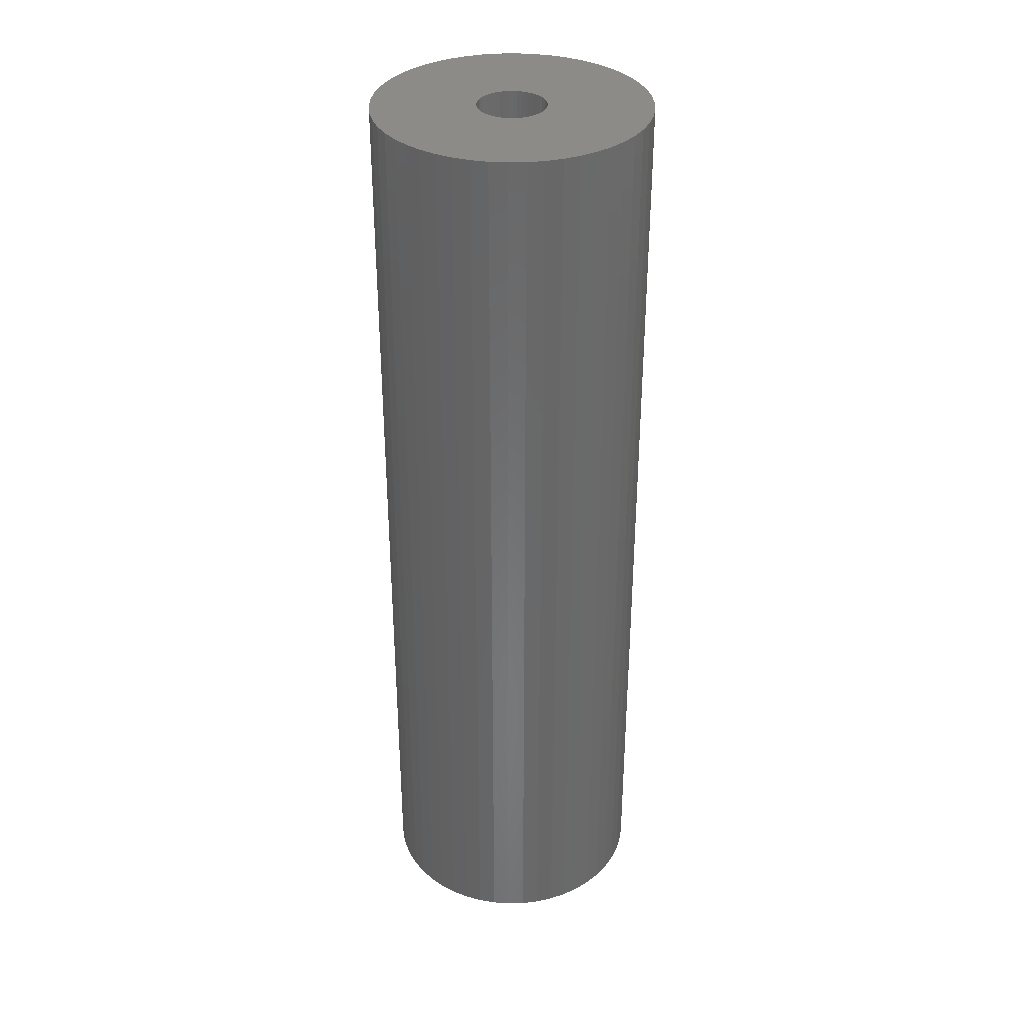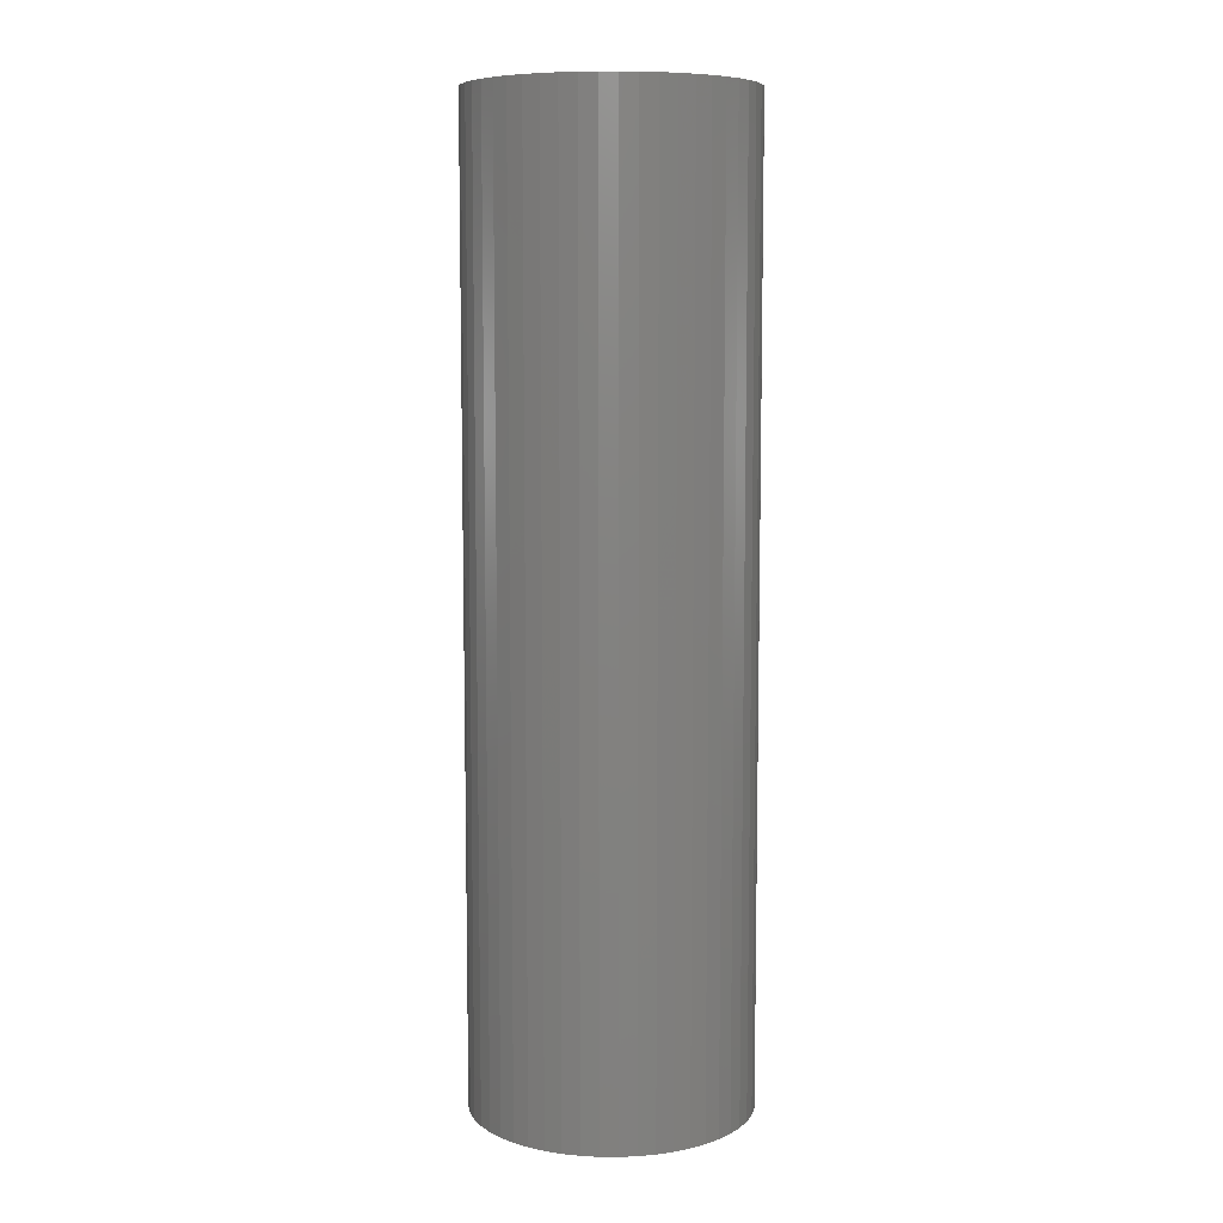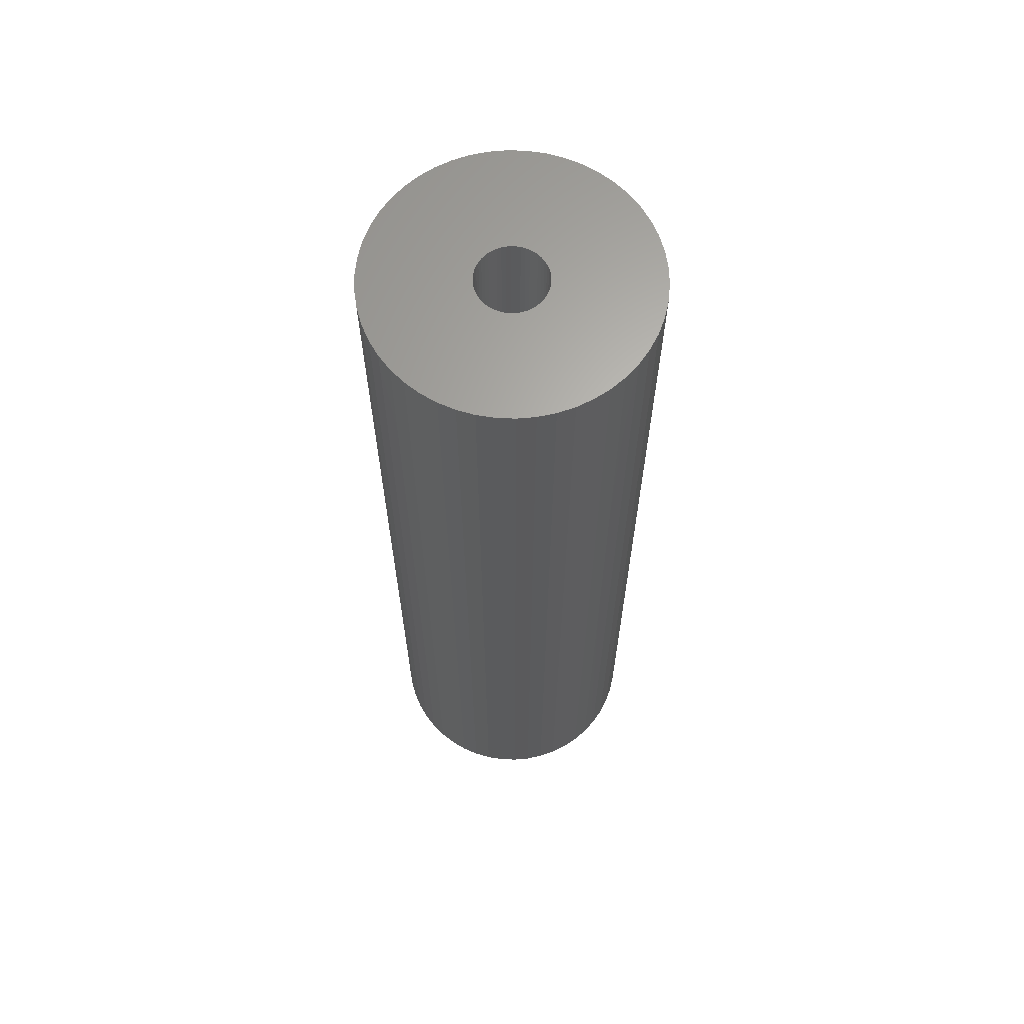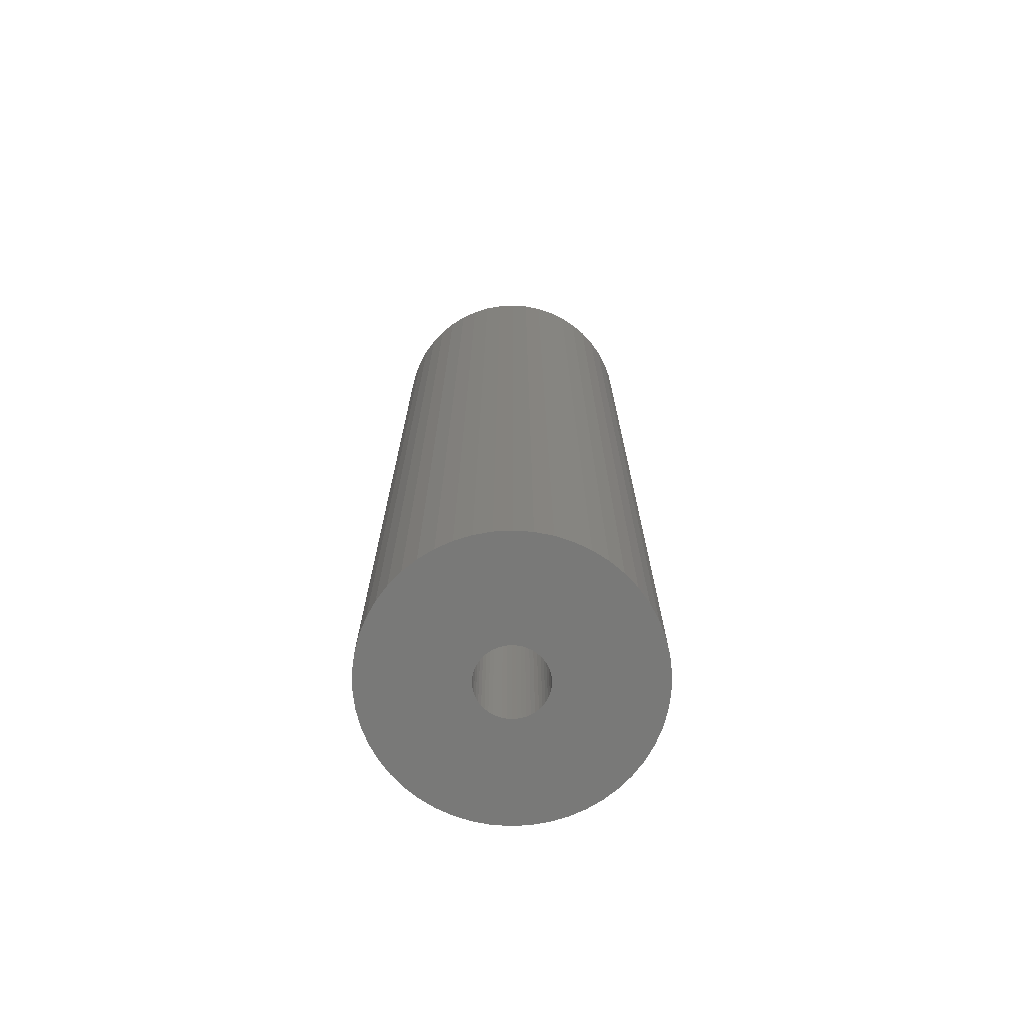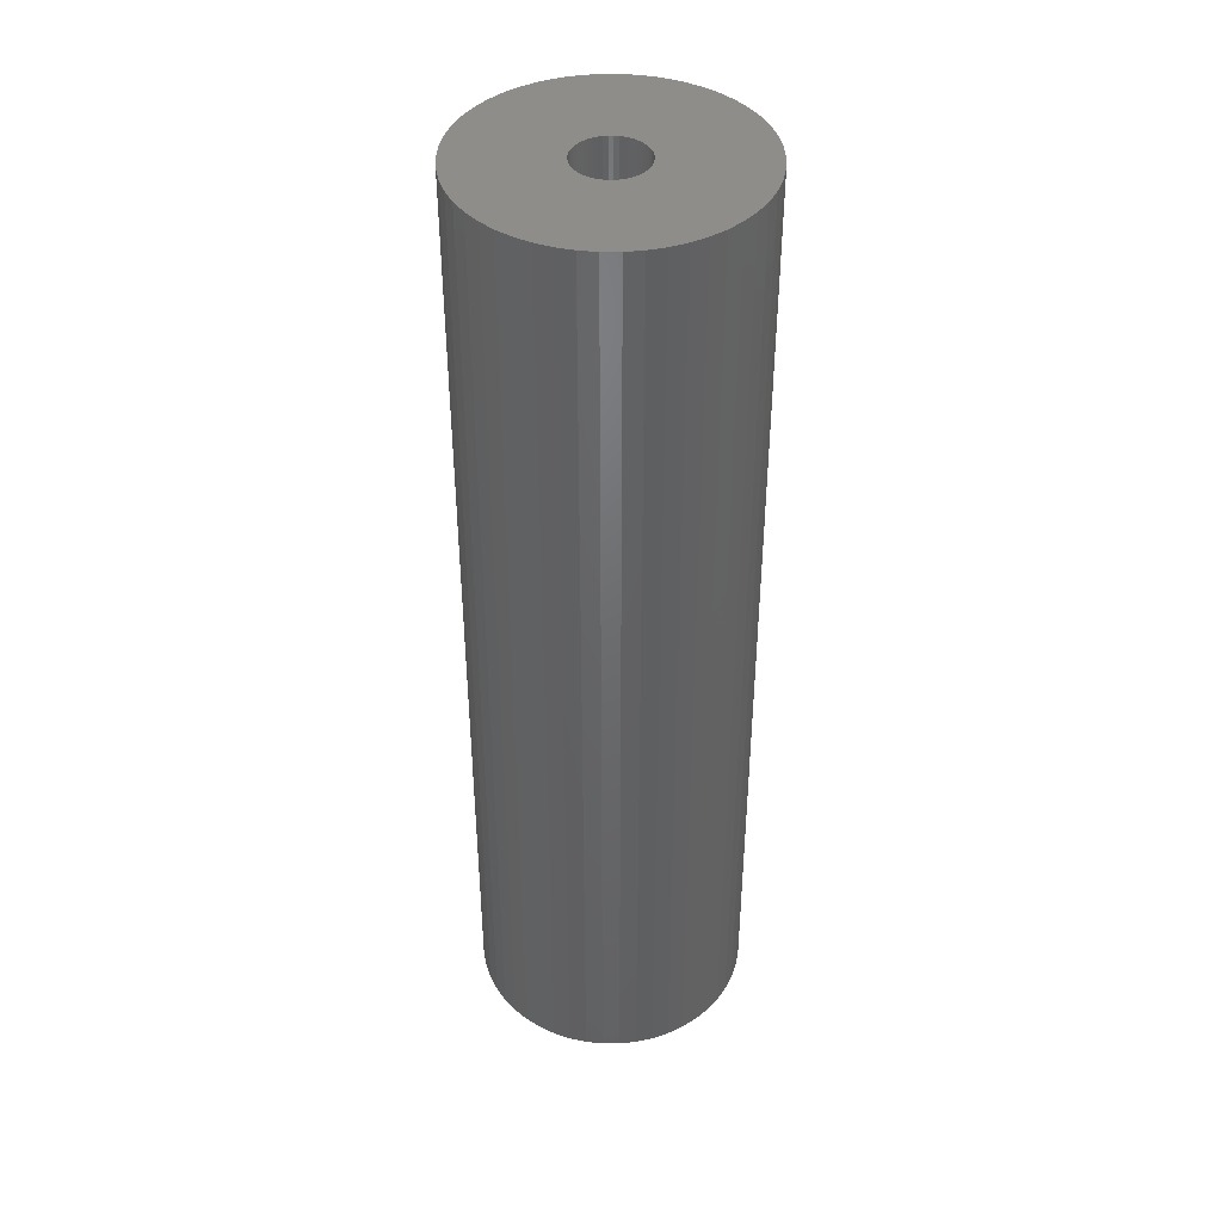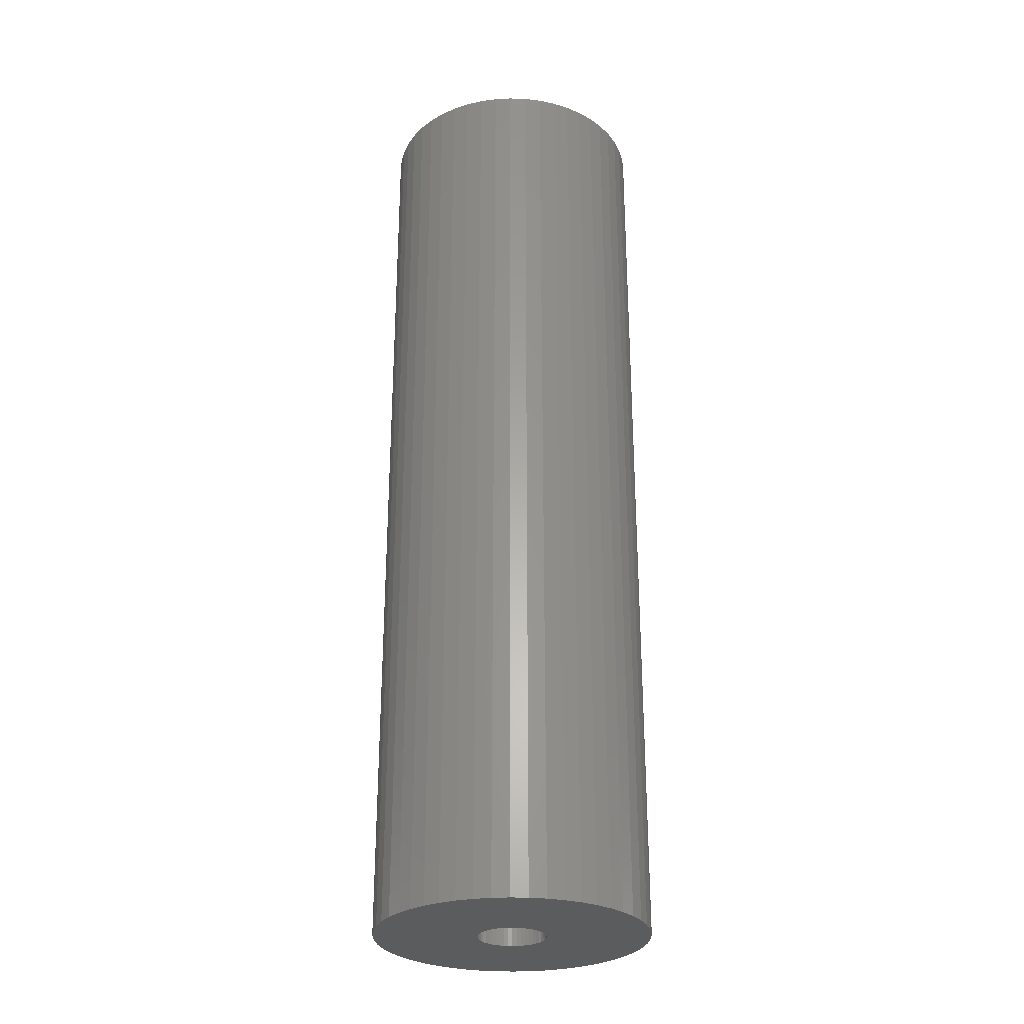
<metadata>
{"format":"stl","ext":"stl","renderer":"f3d","projection":"perspective","resolution":1024,"background":"white","views":[{"elev":34.6,"azim":-153.1,"up":"+Z"},{"elev":8.1,"azim":8.2,"up":"+Z"},{"elev":64.8,"azim":-77.1,"up":"+Z"},{"elev":-72.1,"azim":-97.7,"up":"+Z"},{"elev":41.7,"azim":-172.8,"up":"+Z"},{"elev":-28.3,"azim":148.4,"up":"+Z"}]}
</metadata>
<code>
# stl→obj: 200 verts, 400 faces
v 13 0 45
v 12.9 1.629 -45
v 12.9 1.629 45
v 13 0 -45
v -13 0 -45
v -12.9 1.629 45
v -12.9 1.629 -45
v -13 0 45
v 0.8163 12.97 -45
v -0.8163 12.97 45
v 0.8163 12.97 45
v -0.8163 12.97 -45
v -0.8163 -12.97 -45
v 0.8163 -12.97 45
v -0.8163 -12.97 45
v 0.8163 -12.97 -45
v 9.477 -8.899 45
v 10.52 -7.641 -45
v 10.52 -7.641 45
v 9.477 -8.899 -45
v 9.477 8.899 -45
v 8.287 10.02 45
v 9.477 8.899 45
v 8.287 10.02 -45
v -8.287 10.02 -45
v -9.477 8.899 45
v -8.287 10.02 45
v -9.477 8.899 -45
v -4.017 12.36 -45
v -5.535 11.76 45
v -4.017 12.36 45
v -5.535 11.76 -45
v 12.09 4.786 45
v 11.39 6.263 -45
v 11.39 6.263 45
v 12.09 4.786 -45
v 5.535 11.76 -45
v 4.017 12.36 45
v 5.535 11.76 45
v 4.017 12.36 -45
v 6.966 10.98 -45
v 6.966 10.98 45
v -12.09 4.786 -45
v -11.39 6.263 45
v -11.39 6.263 -45
v -12.09 4.786 45
v -10.52 7.641 -45
v -10.52 7.641 45
v 3.25 0 45
v 3.224 0.4073 45
v 12.59 3.233 45
v 12.9 -1.629 45
v 3.148 0.8082 45
v 3.224 -0.4073 45
v 3.022 1.196 45
v 12.59 -3.233 45
v 2.848 1.566 45
v 10.52 7.641 45
v 3.148 -0.8082 45
v 2.629 1.91 45
v 12.09 -4.786 45
v 2.369 2.225 45
v 3.022 -1.196 45
v 2.072 2.504 45
v 11.39 -6.263 45
v 1.741 2.744 45
v 2.848 -1.566 45
v 1.384 2.941 45
v 2.629 -1.91 45
v 1.004 3.091 45
v 2.436 12.77 45
v 0.609 3.192 45
v 0.2041 3.244 45
v -0.2041 3.244 45
v -0.609 3.192 45
v -2.436 12.77 45
v -1.004 3.091 45
v -1.384 2.941 45
v -1.741 2.744 45
v -6.966 10.98 45
v -2.072 2.504 45
v -2.369 2.225 45
v -2.629 1.91 45
v 2.369 -2.225 45
v 8.287 -10.02 45
v 2.072 -2.504 45
v 6.966 -10.98 45
v 1.741 -2.744 45
v 5.535 -11.76 45
v 1.384 -2.941 45
v 4.017 -12.36 45
v 1.004 -3.091 45
v 2.436 -12.77 45
v 0.609 -3.192 45
v 0.2041 -3.244 45
v -0.2041 -3.244 45
v -0.609 -3.192 45
v -2.436 -12.77 45
v -1.004 -3.091 45
v -4.017 -12.36 45
v -1.384 -2.941 45
v -5.535 -11.76 45
v -1.741 -2.744 45
v -6.966 -10.98 45
v -2.072 -2.504 45
v -8.287 -10.02 45
v -2.369 -2.225 45
v -9.477 -8.899 45
v -2.629 -1.91 45
v -10.52 -7.641 45
v -2.848 -1.566 45
v -11.39 -6.263 45
v -3.022 -1.196 45
v -12.09 -4.786 45
v -3.148 -0.8082 45
v -12.59 -3.233 45
v -3.224 -0.4073 45
v -12.9 -1.629 45
v -3.25 0 45
v -2.848 1.566 45
v -3.022 1.196 45
v -3.148 0.8082 45
v -12.59 3.233 45
v -3.224 0.4073 45
v -2.436 12.77 -45
v 3.25 0 -45
v 12.9 -1.629 -45
v 3.224 -0.4073 -45
v 12.59 -3.233 -45
v 3.148 -0.8082 -45
v 12.09 -4.786 -45
v 3.224 0.4073 -45
v 3.022 -1.196 -45
v 11.39 -6.263 -45
v 12.59 3.233 -45
v 2.848 -1.566 -45
v 3.148 0.8082 -45
v 2.629 -1.91 -45
v 2.369 -2.225 -45
v 8.287 -10.02 -45
v 3.022 1.196 -45
v 2.072 -2.504 -45
v 6.966 -10.98 -45
v 1.741 -2.744 -45
v 5.535 -11.76 -45
v 2.848 1.566 -45
v 1.384 -2.941 -45
v 4.017 -12.36 -45
v 10.52 7.641 -45
v 2.629 1.91 -45
v 1.004 -3.091 -45
v 2.436 -12.77 -45
v 0.609 -3.192 -45
v 0.2041 -3.244 -45
v -0.2041 -3.244 -45
v -0.609 -3.192 -45
v -2.436 -12.77 -45
v -1.004 -3.091 -45
v -4.017 -12.36 -45
v -1.384 -2.941 -45
v -5.535 -11.76 -45
v -1.741 -2.744 -45
v -6.966 -10.98 -45
v -2.072 -2.504 -45
v -8.287 -10.02 -45
v -2.369 -2.225 -45
v -9.477 -8.899 -45
v -10.52 -7.641 -45
v -2.629 -1.91 -45
v 2.369 2.225 -45
v 2.072 2.504 -45
v 1.741 2.744 -45
v 1.384 2.941 -45
v 1.004 3.091 -45
v 2.436 12.77 -45
v 0.609 3.192 -45
v 0.2041 3.244 -45
v -0.2041 3.244 -45
v -0.609 3.192 -45
v -1.004 3.091 -45
v -1.384 2.941 -45
v -1.741 2.744 -45
v -6.966 10.98 -45
v -2.072 2.504 -45
v -2.369 2.225 -45
v -2.629 1.91 -45
v -2.848 1.566 -45
v -3.022 1.196 -45
v -3.148 0.8082 -45
v -12.59 3.233 -45
v -3.224 0.4073 -45
v -3.25 0 -45
v -2.848 -1.566 -45
v -11.39 -6.263 -45
v -3.022 -1.196 -45
v -12.09 -4.786 -45
v -3.148 -0.8082 -45
v -12.59 -3.233 -45
v -3.224 -0.4073 -45
v -12.9 -1.629 -45
f 1 2 3
f 2 1 4
f 5 6 7
f 6 5 8
f 9 10 11
f 10 9 12
f 13 14 15
f 14 13 16
f 17 18 19
f 18 17 20
f 21 22 23
f 22 21 24
f 25 26 27
f 26 25 28
f 29 30 31
f 30 29 32
f 33 34 35
f 34 33 36
f 37 38 39
f 38 37 40
f 41 39 42
f 39 41 37
f 43 44 45
f 44 43 46
f 47 26 28
f 26 47 48
f 49 1 3
f 50 3 51
f 1 49 52
f 53 51 33
f 54 52 49
f 55 33 35
f 52 54 56
f 57 35 58
f 59 56 54
f 60 58 23
f 56 59 61
f 62 23 22
f 63 61 59
f 64 22 42
f 61 63 65
f 66 42 39
f 67 65 63
f 68 39 38
f 65 67 19
f 69 19 67
f 3 50 49
f 51 53 50
f 33 55 53
f 35 57 55
f 58 60 57
f 70 38 71
f 23 62 60
f 22 64 62
f 42 66 64
f 39 68 66
f 38 70 68
f 72 71 11
f 71 72 70
f 11 73 72
f 11 74 73
f 10 74 11
f 74 10 75
f 76 75 10
f 75 76 77
f 31 77 76
f 77 31 78
f 30 78 31
f 78 30 79
f 80 79 30
f 79 80 81
f 27 81 80
f 81 27 82
f 26 82 27
f 48 83 26
f 82 26 83
f 19 69 17
f 84 17 69
f 17 84 85
f 86 85 84
f 85 86 87
f 88 87 86
f 87 88 89
f 90 89 88
f 89 90 91
f 92 91 90
f 91 92 93
f 94 93 92
f 93 94 14
f 95 14 94
f 96 14 95
f 15 96 97
f 96 15 14
f 98 97 99
f 100 99 101
f 102 101 103
f 104 103 105
f 106 105 107
f 97 98 15
f 108 107 109
f 110 109 111
f 112 111 113
f 114 113 115
f 116 115 117
f 99 100 98
f 118 117 119
f 83 48 120
f 44 120 48
f 101 102 100
f 120 44 121
f 103 104 102
f 46 121 44
f 105 106 104
f 121 46 122
f 107 108 106
f 123 122 46
f 109 110 108
f 122 123 124
f 111 112 110
f 6 124 123
f 113 114 112
f 124 6 119
f 115 116 114
f 8 119 6
f 117 118 116
f 119 8 118
f 125 31 76
f 31 125 29
f 126 4 127
f 128 127 129
f 4 126 2
f 130 129 131
f 132 2 126
f 133 131 134
f 2 132 135
f 136 134 18
f 137 135 132
f 138 18 20
f 135 137 36
f 139 20 140
f 141 36 137
f 142 140 143
f 36 141 34
f 144 143 145
f 146 34 141
f 147 145 148
f 34 146 149
f 150 149 146
f 127 128 126
f 129 130 128
f 131 133 130
f 134 136 133
f 18 138 136
f 151 148 152
f 20 139 138
f 140 142 139
f 143 144 142
f 145 147 144
f 148 151 147
f 153 152 16
f 152 153 151
f 16 154 153
f 16 155 154
f 13 155 16
f 155 13 156
f 157 156 13
f 156 157 158
f 159 158 157
f 158 159 160
f 161 160 159
f 160 161 162
f 163 162 161
f 162 163 164
f 165 164 163
f 164 165 166
f 167 166 165
f 168 169 167
f 166 167 169
f 149 150 21
f 170 21 150
f 21 170 24
f 171 24 170
f 24 171 41
f 172 41 171
f 41 172 37
f 173 37 172
f 37 173 40
f 174 40 173
f 40 174 175
f 176 175 174
f 175 176 9
f 177 9 176
f 178 9 177
f 12 178 179
f 178 12 9
f 125 179 180
f 29 180 181
f 32 181 182
f 183 182 184
f 25 184 185
f 179 125 12
f 28 185 186
f 47 186 187
f 45 187 188
f 43 188 189
f 190 189 191
f 180 29 125
f 7 191 192
f 169 168 193
f 194 193 168
f 181 32 29
f 193 194 195
f 182 183 32
f 196 195 194
f 184 25 183
f 195 196 197
f 185 28 25
f 198 197 196
f 186 47 28
f 197 198 199
f 187 45 47
f 200 199 198
f 188 43 45
f 199 200 192
f 189 190 43
f 5 192 200
f 191 7 190
f 192 5 7
f 51 36 33
f 36 51 135
f 3 135 51
f 135 3 2
f 58 21 23
f 21 58 149
f 35 149 58
f 149 35 34
f 40 71 38
f 71 40 175
f 175 11 71
f 11 175 9
f 24 42 22
f 42 24 41
f 45 48 47
f 48 45 44
f 190 46 43
f 46 190 123
f 7 123 190
f 123 7 6
f 32 80 30
f 80 32 183
f 183 27 80
f 27 183 25
f 12 76 10
f 76 12 125
f 52 4 1
f 4 52 127
f 194 114 196
f 114 194 112
f 145 87 89
f 87 145 143
f 61 129 56
f 129 61 131
f 198 118 200
f 118 198 116
f 200 8 5
f 8 200 118
f 196 116 198
f 116 196 114
f 140 17 85
f 17 140 20
f 148 89 91
f 89 148 145
f 152 91 93
f 91 152 148
f 16 93 14
f 93 16 152
f 19 134 65
f 134 19 18
f 56 127 52
f 127 56 129
f 161 100 102
f 100 161 159
f 159 98 100
f 98 159 157
f 167 110 168
f 110 167 108
f 167 106 108
f 106 167 165
f 143 85 87
f 85 143 140
f 65 131 61
f 131 65 134
f 157 15 98
f 15 157 13
f 168 112 194
f 112 168 110
f 163 102 104
f 102 163 161
f 165 104 106
f 104 165 163
f 141 57 146
f 57 141 55
f 122 188 121
f 188 122 189
f 146 60 150
f 60 146 57
f 174 68 70
f 68 174 173
f 181 77 78
f 77 181 180
f 121 187 120
f 187 121 188
f 130 54 128
f 54 130 59
f 172 64 66
f 64 172 171
f 83 185 82
f 185 83 186
f 182 78 79
f 78 182 181
f 179 74 75
f 74 179 178
f 126 50 132
f 50 126 49
f 133 59 130
f 59 133 63
f 142 88 86
f 88 142 144
f 137 55 141
f 55 137 53
f 171 62 64
f 62 171 170
f 150 62 170
f 62 150 60
f 178 73 74
f 73 178 177
f 176 70 72
f 70 176 174
f 173 66 68
f 66 173 172
f 119 191 124
f 191 119 192
f 120 186 83
f 186 120 187
f 180 75 77
f 75 180 179
f 184 79 81
f 79 184 182
f 185 81 82
f 81 185 184
f 128 49 126
f 49 128 54
f 138 67 136
f 67 138 69
f 111 195 113
f 195 111 193
f 153 95 94
f 95 153 154
f 139 86 84
f 86 139 142
f 132 53 137
f 53 132 50
f 177 72 73
f 72 177 176
f 124 189 122
f 189 124 191
f 136 63 133
f 63 136 67
f 156 99 97
f 99 156 158
f 155 97 96
f 97 155 156
f 117 192 119
f 192 117 199
f 113 197 115
f 197 113 195
f 151 94 92
f 94 151 153
f 144 90 88
f 90 144 147
f 147 92 90
f 92 147 151
f 139 69 138
f 69 139 84
f 162 105 103
f 105 162 164
f 154 96 95
f 96 154 155
f 107 169 109
f 169 107 166
f 164 107 105
f 107 164 166
f 115 199 117
f 199 115 197
f 160 103 101
f 103 160 162
f 109 193 111
f 193 109 169
f 158 101 99
f 101 158 160

</code>
